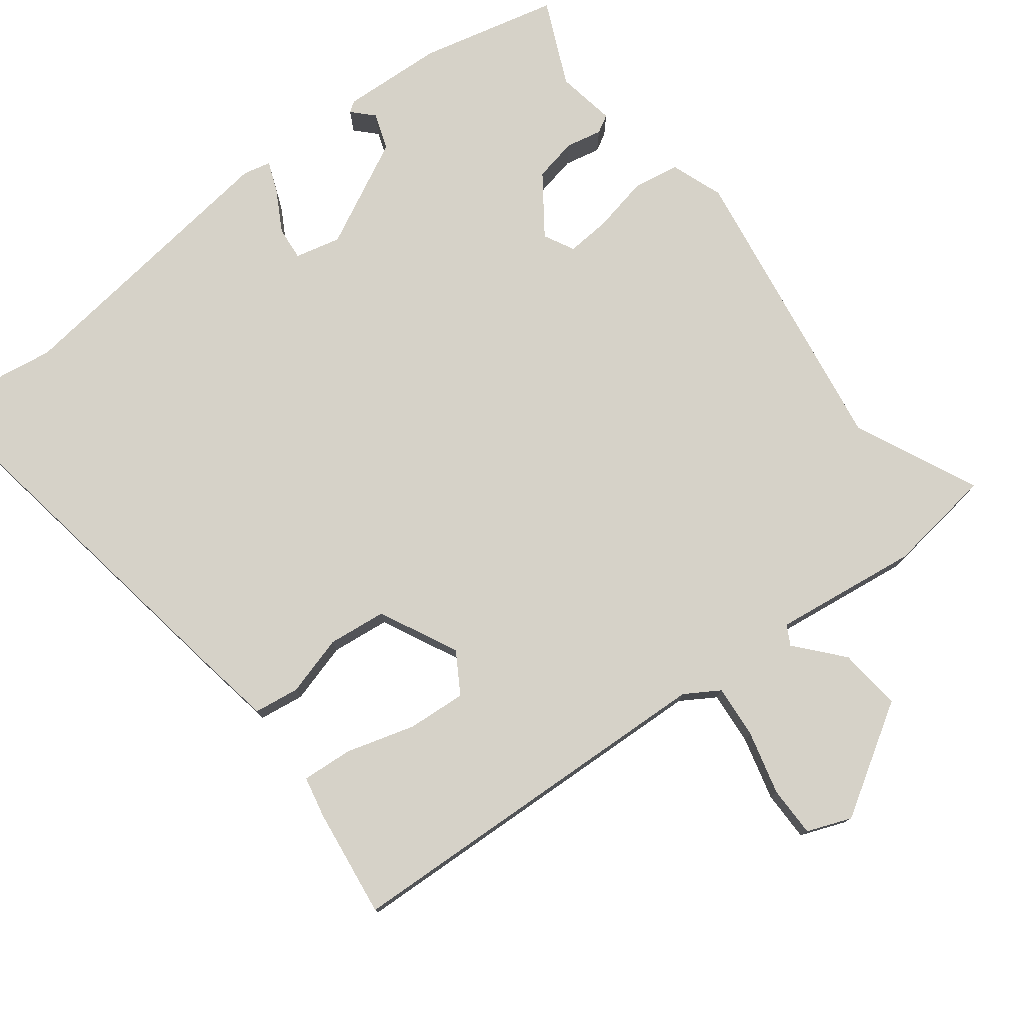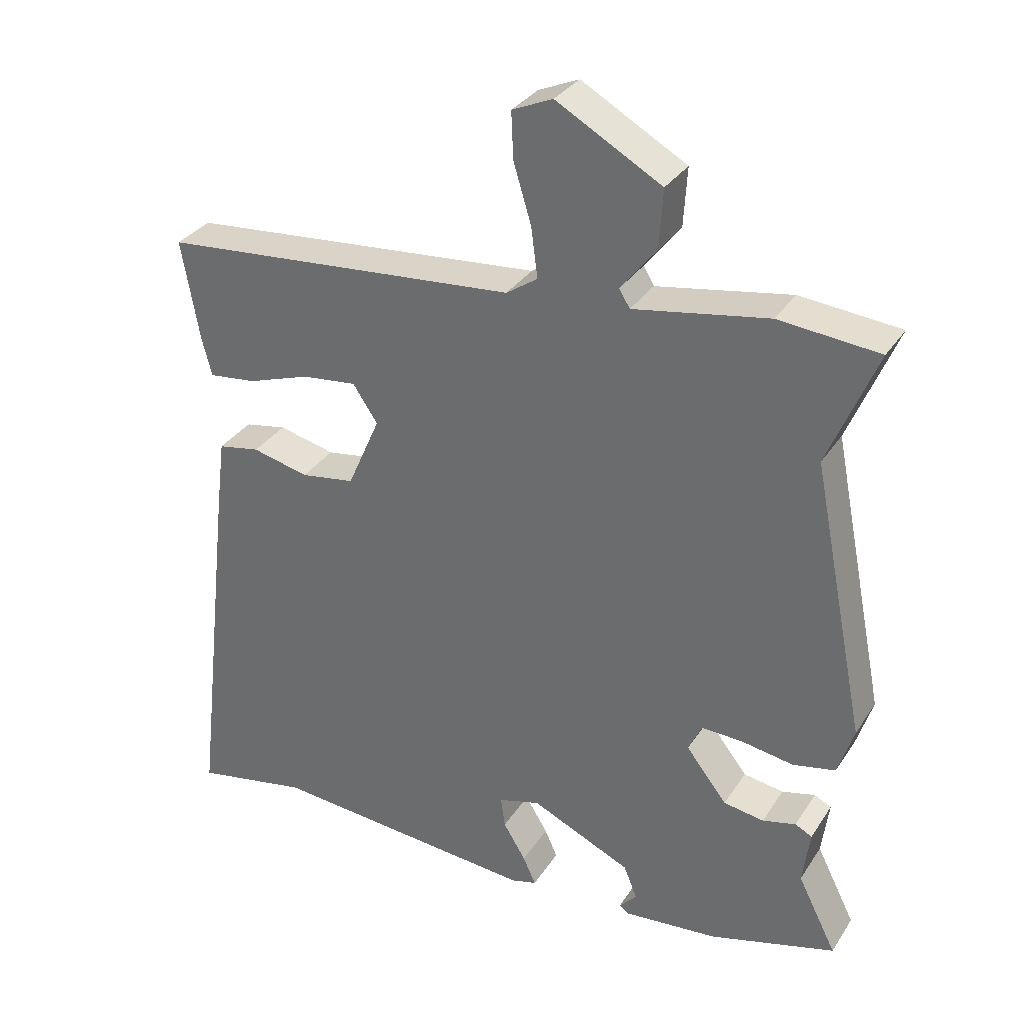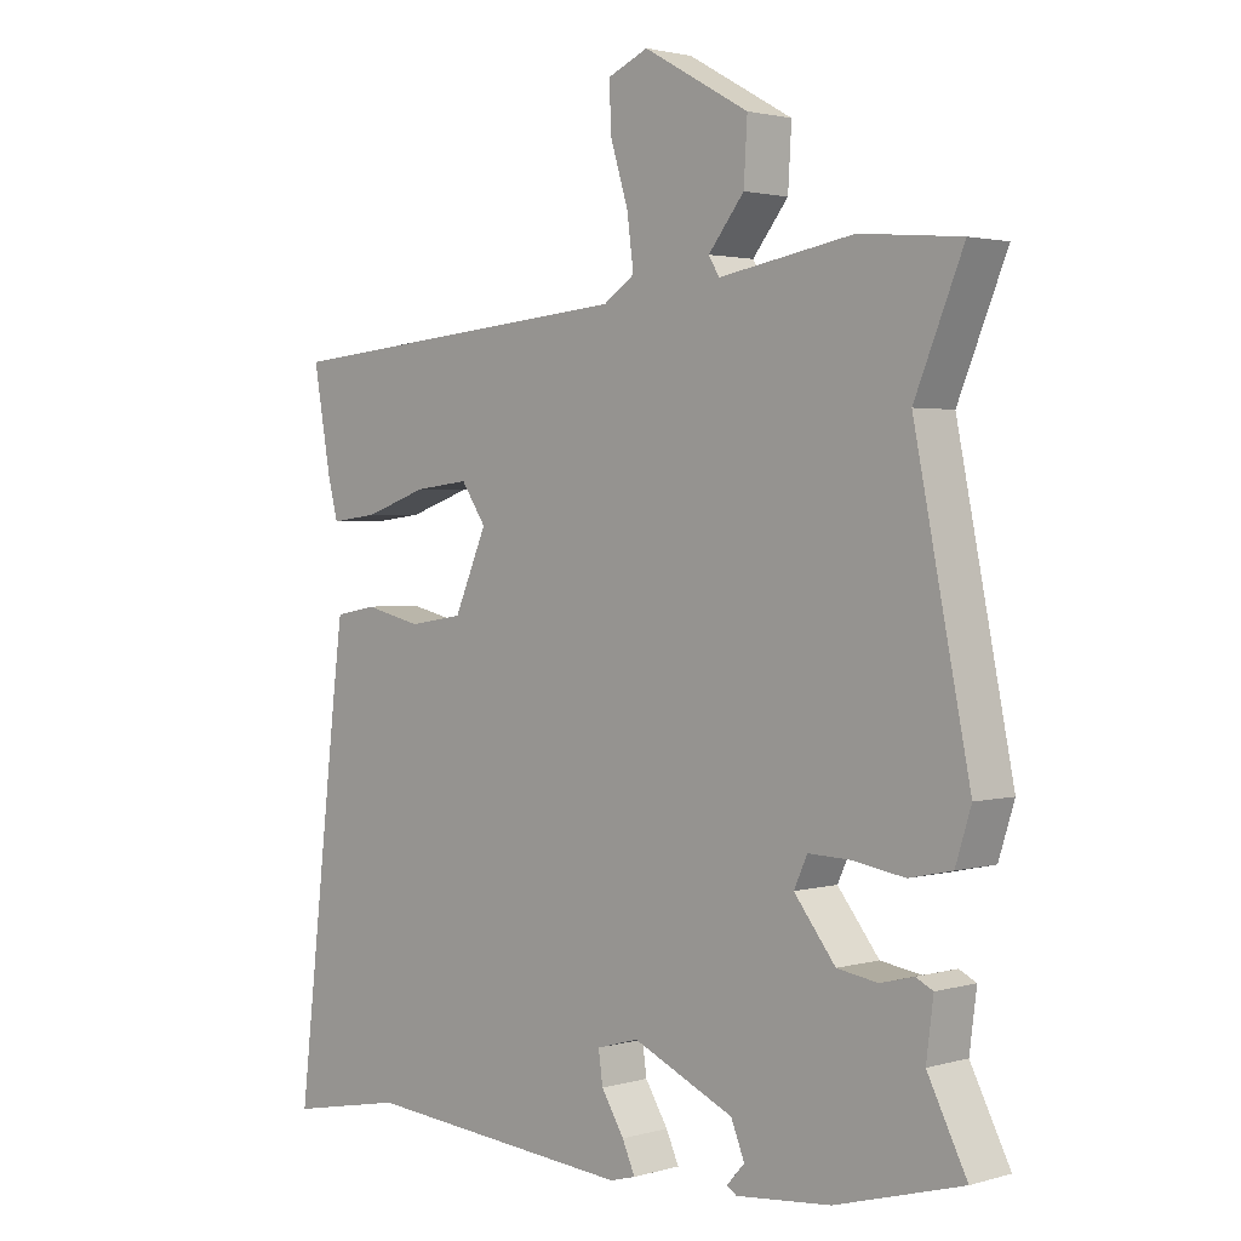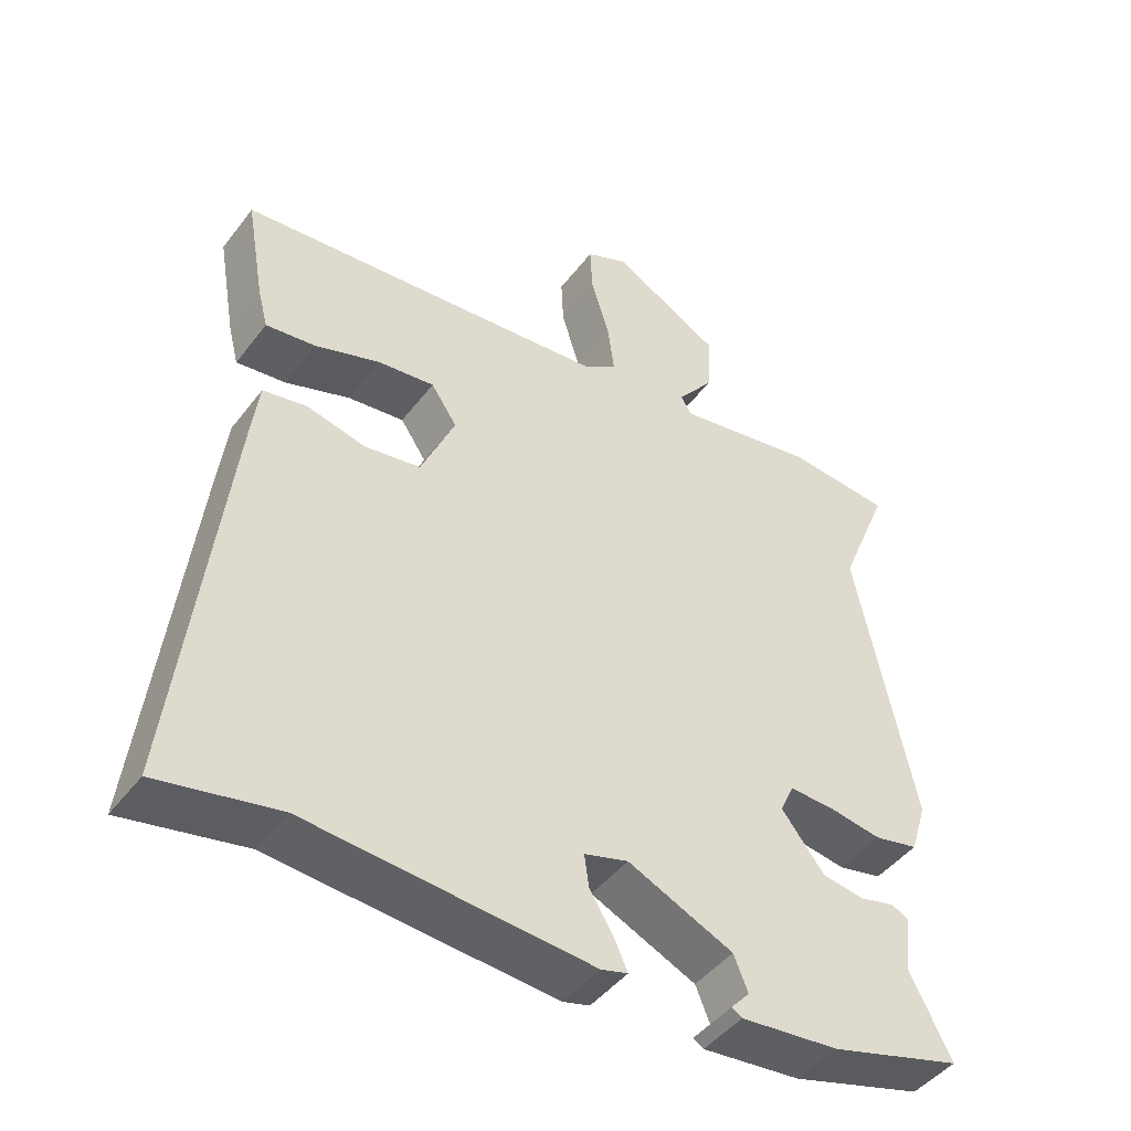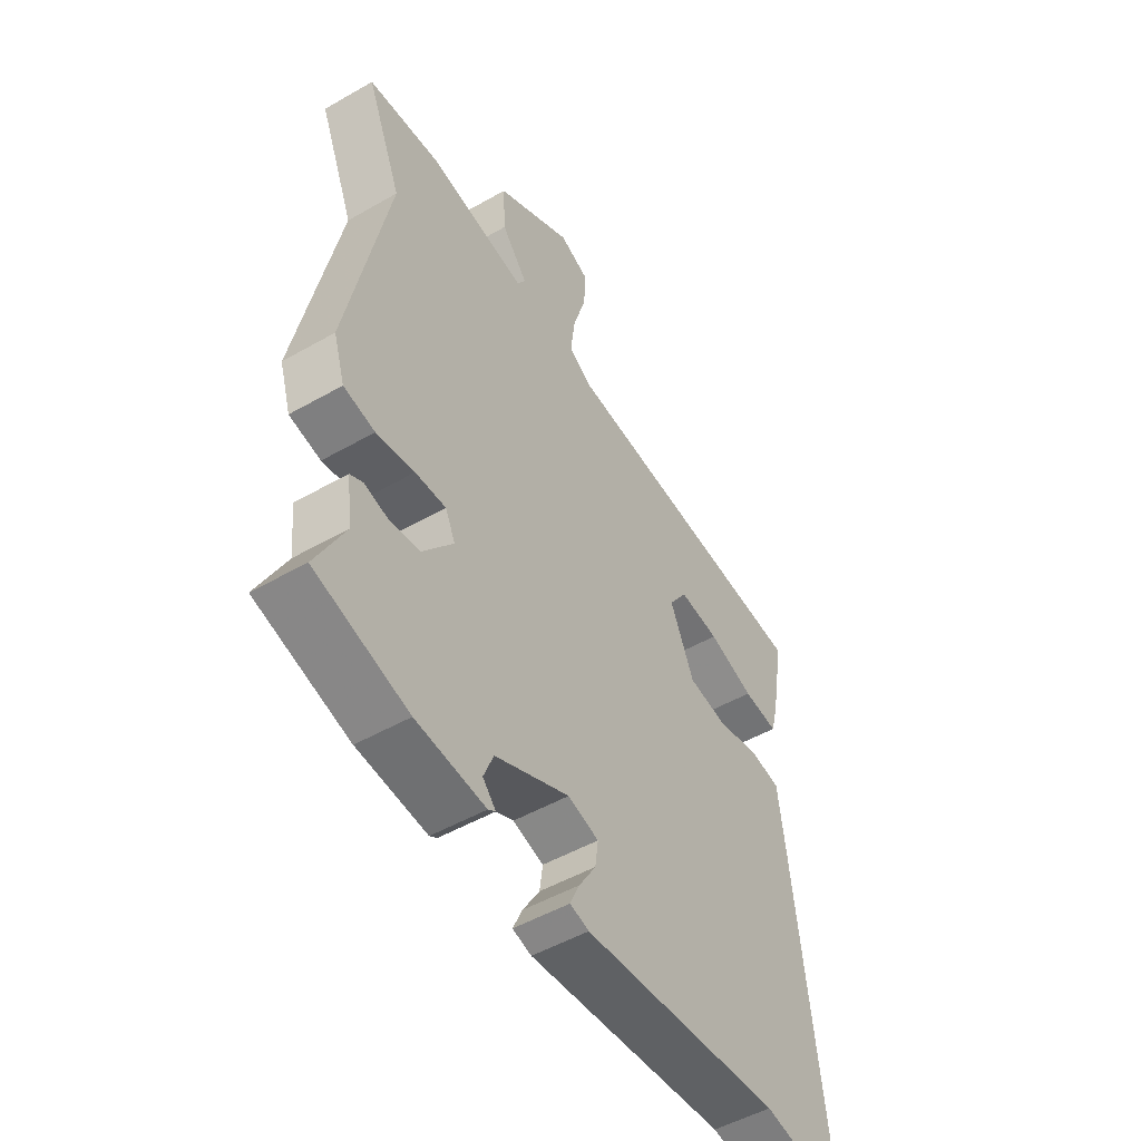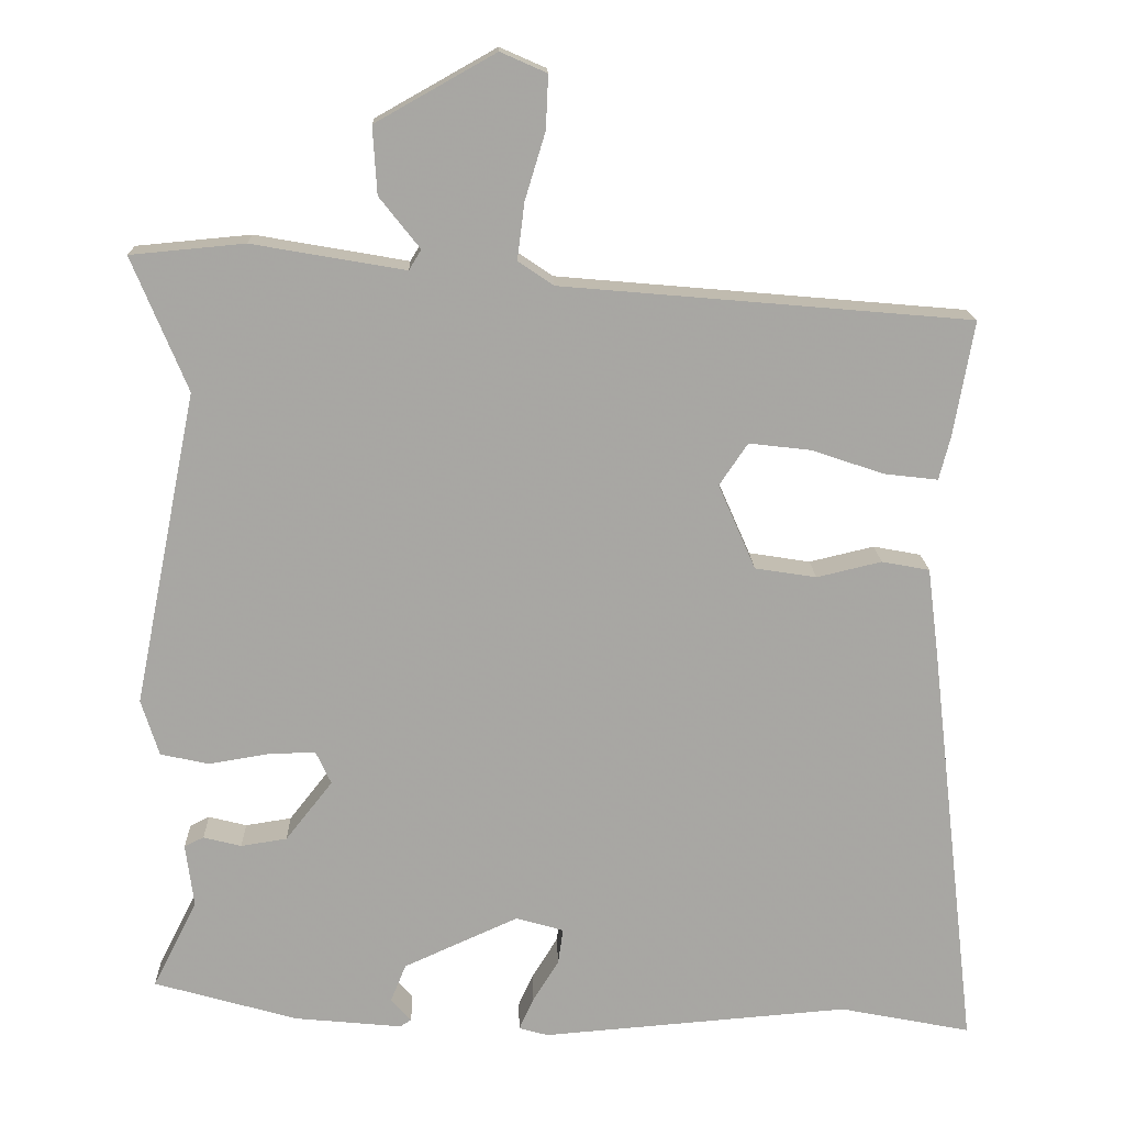
<metadata>
{"format":"obj","ext":"obj","renderer":"f3d","projection":"perspective","resolution":1024,"background":"white","views":[{"elev":77.5,"azim":-39.9,"up":"+Y"},{"elev":32.4,"azim":28.0,"up":"+Z"},{"elev":2.1,"azim":44.9,"up":"+Z"},{"elev":-45.5,"azim":-34.9,"up":"+Z"},{"elev":-50.4,"azim":122.1,"up":"+Z"},{"elev":15.8,"azim":178.3,"up":"+Z"}]}
</metadata>
<code>
v -0.504 0.07 0.424
v 0.001 0.07 0.468
v 0.045 0.07 0.498
v 0.036 0.07 0.568
v 0.011 0.07 0.65
v 0.008 0.07 0.716
v 0.065 0.07 0.741
v 0.213 0.07 0.658
v 0.208 0.07 0.575
v 0.158 0.07 0.512
v 0.173 0.07 0.487
v 0.362 0.07 0.52
v 0.503 0.07 0.507
v 0.435 0.07 0.342
v 0.513 0.07 -0.046
v 0.491 0.07 -0.116
v 0.431 0.07 -0.129
v 0.358 0.07 -0.117
v 0.299 0.07 -0.115
v 0.28 0.07 -0.156
v 0.338 0.07 -0.23
v 0.395 0.07 -0.239
v 0.442 0.07 -0.227
v 0.466 0.07 -0.239
v 0.456 0.07 -0.317
v 0.511 0.07 -0.426
v 0.333 0.07 -0.477
v 0.2 0.07 -0.49
v 0.186 0.07 -0.481
v 0.211 0.07 -0.453
v 0.192 0.07 -0.406
v 0.05 0.07 -0.342
v -0.009 0.07 -0.359
v -0.003 0.07 -0.403
v 0.029 0.07 -0.455
v 0.047 0.07 -0.495
v 0.011 0.07 -0.505
v -0.37 0.07 -0.474
v -0.532 0.07 -0.506
v -0.472 0.07 0.012
v -0.459 0.07 0.114
v -0.4 0.07 0.125
v -0.32 0.07 0.106
v -0.244 0.07 0.118
v -0.198 0.07 0.223
v -0.233 0.07 0.275
v -0.31 0.07 0.266
v -0.398 0.07 0.236
v -0.465 0.07 0.228
v -0.479 0.07 0.282
v -0.504 0 0.424
v 0.001 0 0.468
v 0.045 0 0.498
v 0.036 0 0.568
v 0.011 0 0.65
v 0.008 0 0.716
v 0.065 0 0.741
v 0.213 0 0.658
v 0.208 0 0.575
v 0.158 0 0.512
v 0.173 0 0.487
v 0.362 0 0.52
v 0.503 0 0.507
v 0.435 0 0.342
v 0.513 0 -0.046
v 0.491 0 -0.116
v 0.431 0 -0.129
v 0.358 0 -0.117
v 0.299 0 -0.115
v 0.28 0 -0.156
v 0.338 0 -0.23
v 0.395 0 -0.239
v 0.442 0 -0.227
v 0.466 0 -0.239
v 0.456 0 -0.317
v 0.511 0 -0.426
v 0.333 0 -0.477
v 0.2 0 -0.49
v 0.186 0 -0.481
v 0.211 0 -0.453
v 0.192 0 -0.406
v 0.05 0 -0.342
v -0.009 0 -0.359
v -0.003 0 -0.403
v 0.029 0 -0.455
v 0.047 0 -0.495
v 0.011 0 -0.505
v -0.37 0 -0.474
v -0.532 0 -0.506
v -0.472 0 0.012
v -0.459 0 0.114
v -0.4 0 0.125
v -0.32 0 0.106
v -0.244 0 0.118
v -0.198 0 0.223
v -0.233 0 0.275
v -0.31 0 0.266
v -0.398 0 0.236
v -0.465 0 0.228
v -0.479 0 0.282
f 50 1 2
f 49 50 2
f 48 49 2
f 47 48 2
f 46 47 2
f 45 46 2 3
f 44 45 3
f 41 42 43
f 40 41 43
f 39 40 43
f 38 39 43
f 37 38 43
f 36 37 43
f 35 36 43
f 34 35 43
f 33 34 43 44
f 32 33 44 3
f 28 29 30
f 27 28 30
f 26 27 30
f 25 26 30
f 25 30 31
f 24 25 31
f 23 24 31
f 22 23 31
f 21 22 31 32
f 16 17 18
f 15 16 18
f 14 15 18
f 14 18 19
f 11 12 13 14
f 11 14 19 20
f 8 9 10
f 7 8 10
f 6 7 10
f 5 6 10
f 4 5 10
f 10 11 20
f 4 10 20
f 3 4 20
f 20 21 32
f 3 20 32
f 52 51 100
f 52 100 99
f 52 99 98
f 52 98 97
f 52 97 96
f 53 52 96 95
f 53 95 94
f 93 92 91
f 93 91 90
f 93 90 89
f 93 89 88
f 93 88 87
f 93 87 86
f 93 86 85
f 93 85 84
f 94 93 84 83
f 53 94 83 82
f 80 79 78
f 80 78 77
f 80 77 76
f 80 76 75
f 81 80 75
f 81 75 74
f 81 74 73
f 81 73 72
f 82 81 72 71
f 68 67 66
f 68 66 65
f 68 65 64
f 69 68 64
f 64 63 62 61
f 70 69 64 61
f 60 59 58
f 60 58 57
f 60 57 56
f 60 56 55
f 60 55 54
f 70 61 60
f 70 60 54
f 70 54 53
f 82 71 70
f 82 70 53
f 1 51 52 2
f 2 52 53 3
f 3 53 54 4
f 4 54 55 5
f 5 55 56 6
f 6 56 57 7
f 7 57 58 8
f 8 58 59 9
f 9 59 60 10
f 10 60 61 11
f 11 61 62 12
f 12 62 63 13
f 13 63 64 14
f 14 64 65 15
f 15 65 66 16
f 16 66 67 17
f 17 67 68 18
f 18 68 69 19
f 19 69 70 20
f 20 70 71 21
f 21 71 72 22
f 22 72 73 23
f 23 73 74 24
f 24 74 75 25
f 25 75 76 26
f 26 76 77 27
f 27 77 78 28
f 28 78 79 29
f 29 79 80 30
f 30 80 81 31
f 31 81 82 32
f 32 82 83 33
f 33 83 84 34
f 34 84 85 35
f 35 85 86 36
f 36 86 87 37
f 37 87 88 38
f 38 88 89 39
f 39 89 90 40
f 40 90 91 41
f 41 91 92 42
f 42 92 93 43
f 43 93 94 44
f 44 94 95 45
f 45 95 96 46
f 46 96 97 47
f 47 97 98 48
f 48 98 99 49
f 49 99 100 50
f 50 100 51 1

</code>
